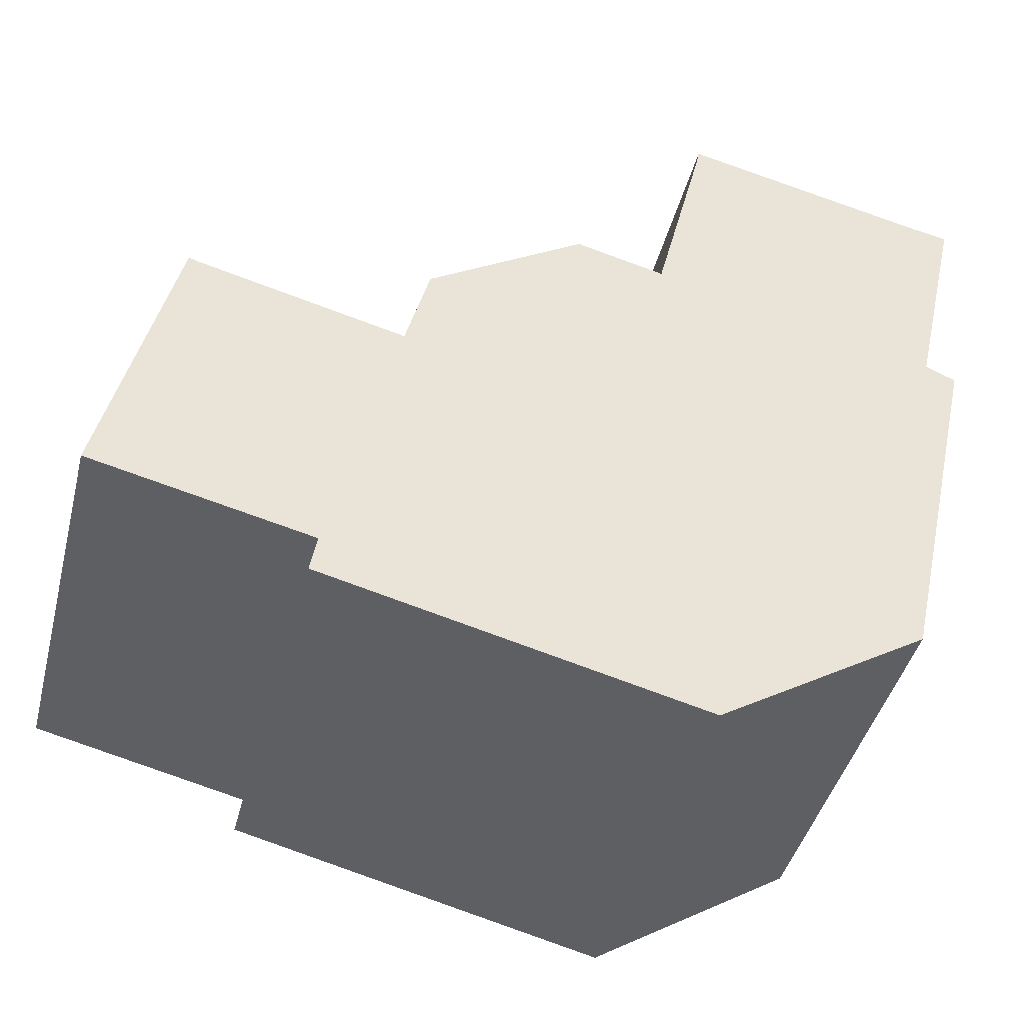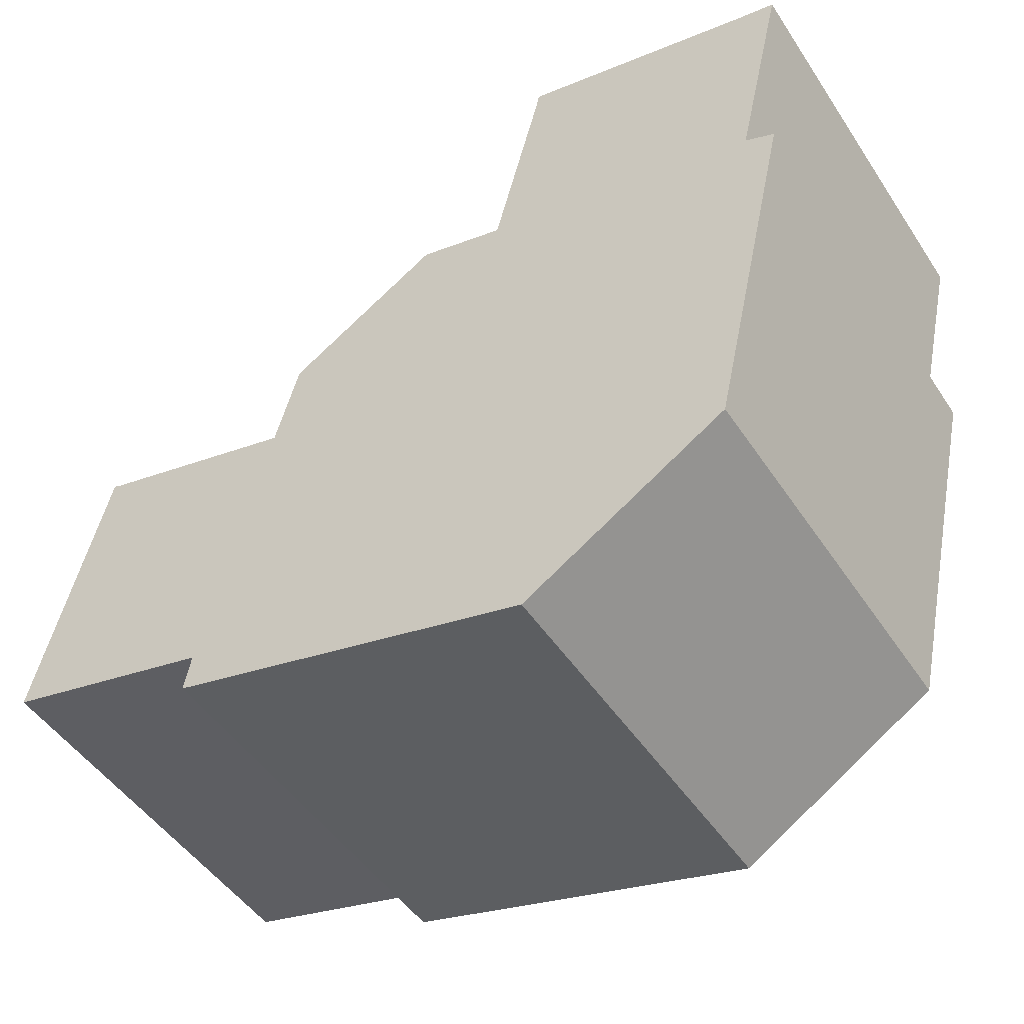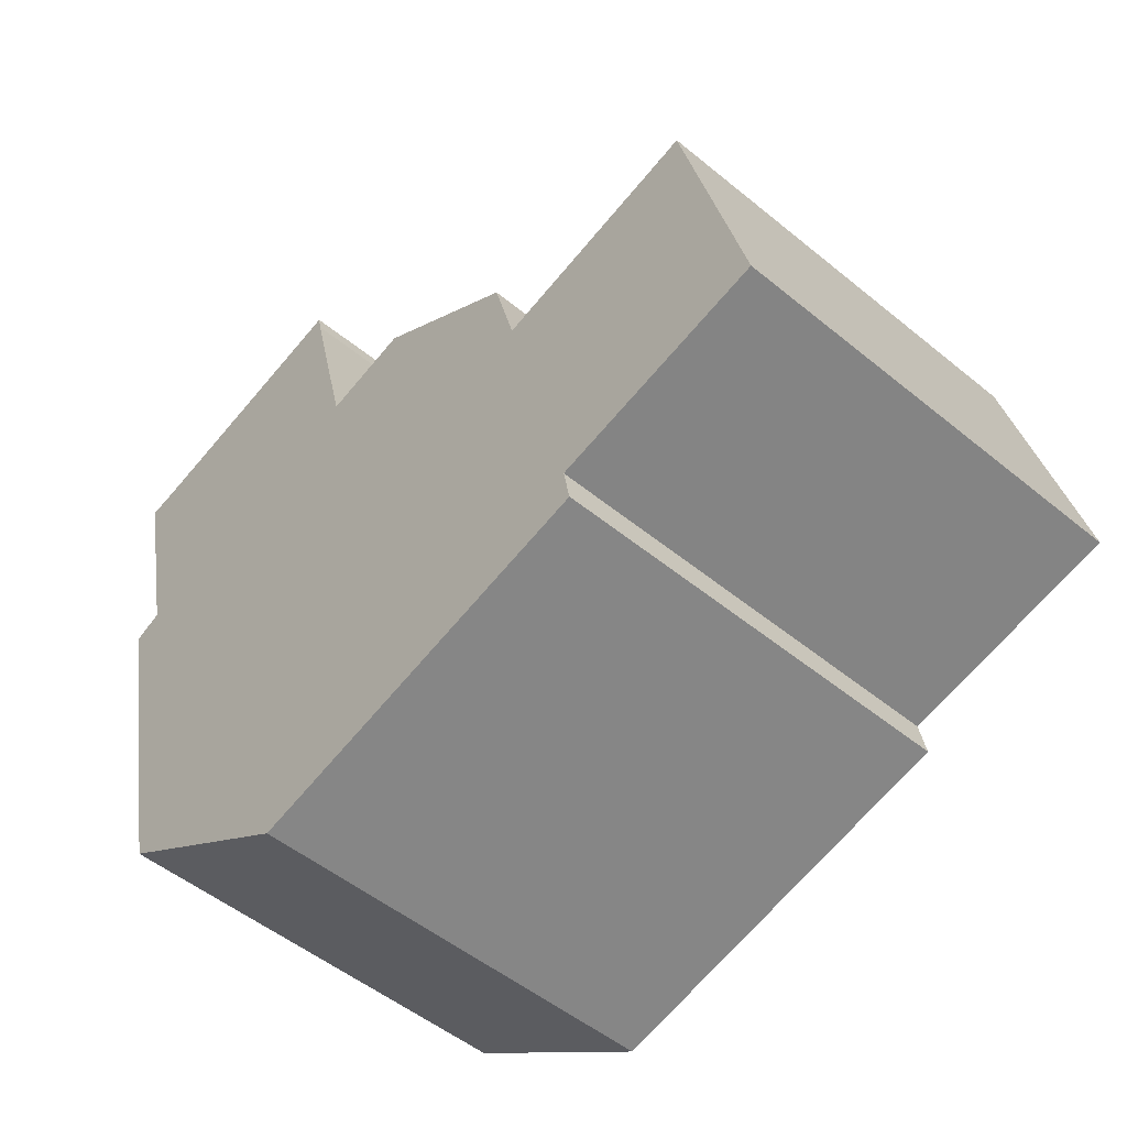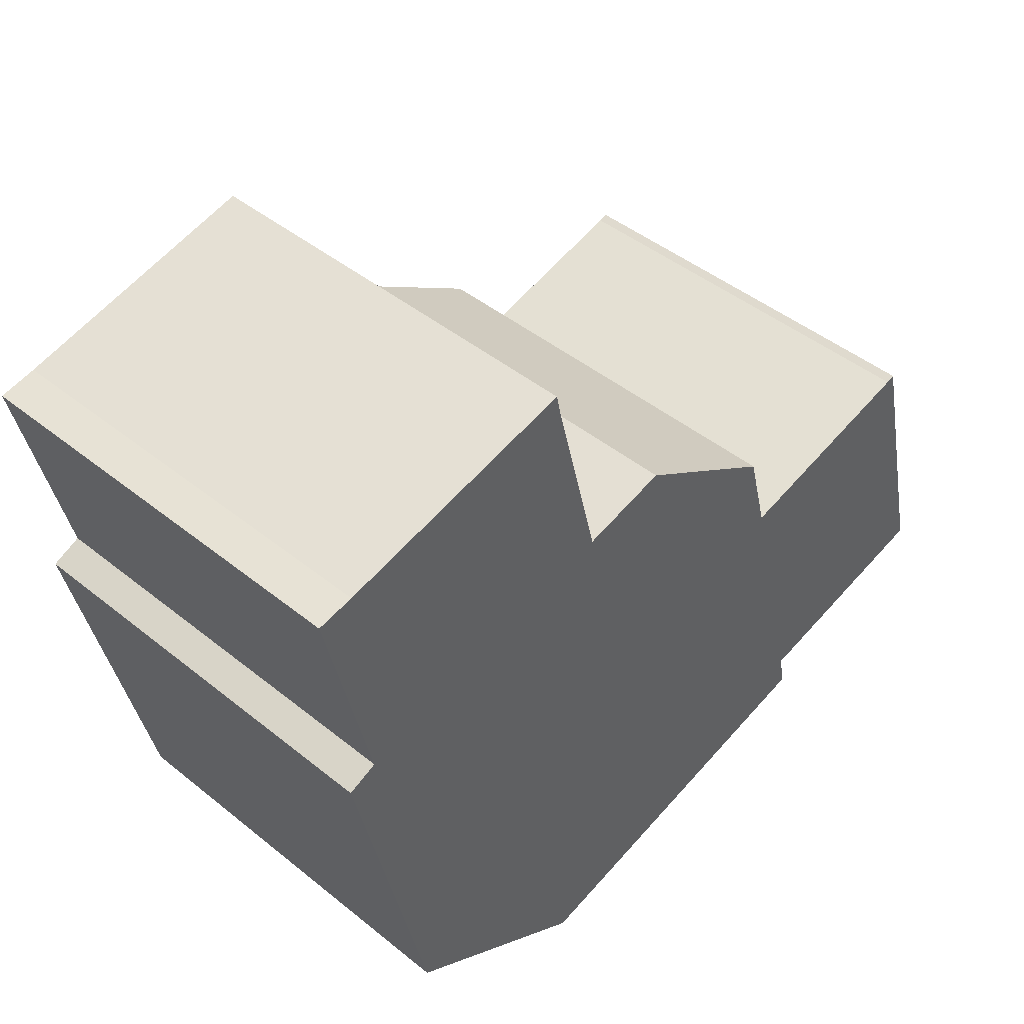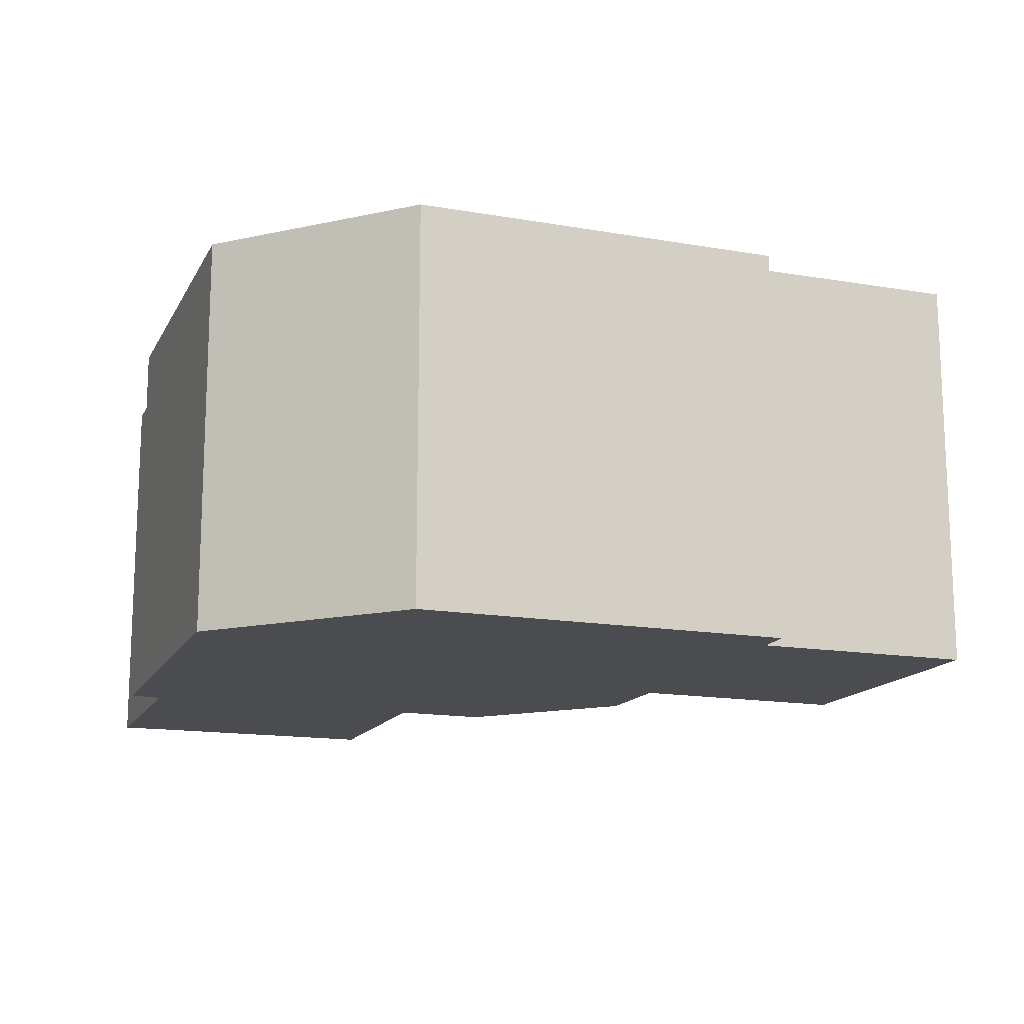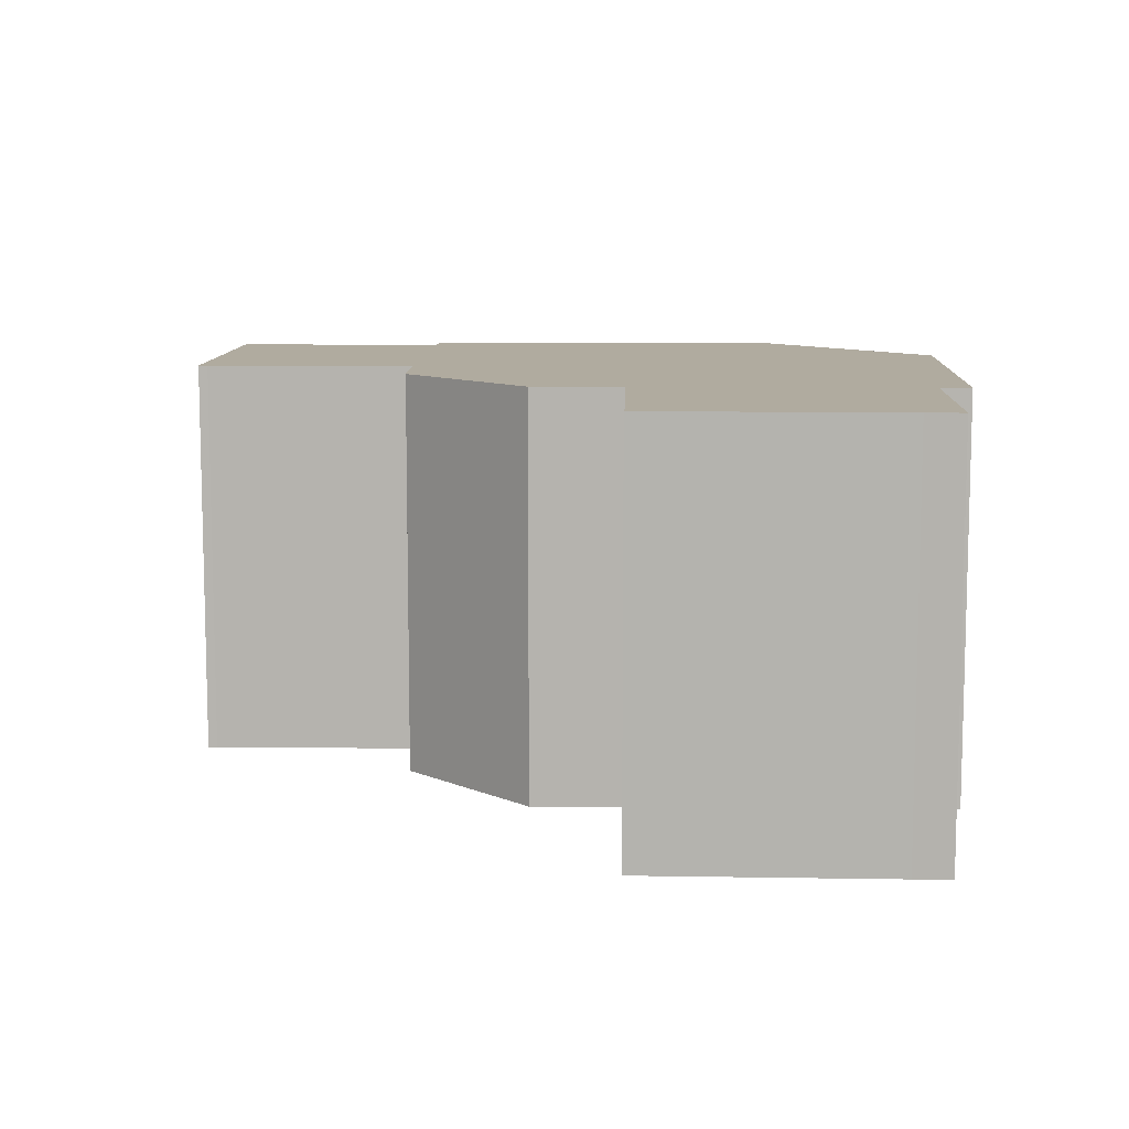
<metadata>
{"format":"obj","ext":"obj","renderer":"f3d","projection":"perspective","resolution":1024,"background":"white","views":[{"elev":-42.7,"azim":-14.1,"up":"+Z"},{"elev":-48.4,"azim":32.0,"up":"+Z"},{"elev":-51.1,"azim":-131.8,"up":"+Z"},{"elev":44.9,"azim":133.1,"up":"+Z"},{"elev":-15.1,"azim":173.3,"up":"+Y"},{"elev":9.7,"azim":15.6,"up":"+Y"}]}
</metadata>
<code>
v  20.66 9.888 13.37
v  20.35 9.888 7.937
v  17.52 9.888 14.1
v  21.55 9.888 13.2
v  0.917 9.888 3.771
v  5.241 9.888 -1.24
v  0 9.888 6.055e-16
v  1.676 9.888 6.895
v  1.889 9.888 6.82
v  4.683 9.888 6.114
v  8.128 9.888 -2.892
v  14.09 9.888 -4.368
v  6.912 9.888 5.55
v  7.492 9.888 7.734
v  7.575 9.888 7.786
v  11.02 9.888 9.938
v  14.74 9.888 -3.963
v  18.48 9.888 -1.639
v  11.28 9.888 10.1
v  13.43 9.888 9.555
v  14.02 9.888 11.92
v  19.09 9.888 -1.262
v  20.41 9.888 4.661
v  14.61 9.888 14.31
v  14.71 9.888 14.76
v  21.07 9.888 7.616
v  5.076 9.888 -2.137
v  14.61 -8.762e-16 14.31
v  14.71 -9.039e-16 14.76
v  5.076 1.309e-16 -2.137
v  5.241 7.593e-17 -1.24
v  0 0 0
v  1.676 -4.222e-16 6.895
v  0.917 -2.309e-16 3.771
v  6.912 -3.398e-16 5.55
v  7.492 -4.736e-16 7.734
v  14.02 -7.3e-16 11.92
v  13.43 -5.851e-16 9.555
v  20.66 -8.189e-16 13.37
v  17.52 -8.636e-16 14.1
v  21.55 -8.081e-16 13.2
v  1.889 -4.176e-16 6.82
v  4.683 -3.744e-16 6.114
v  11.28 -6.185e-16 10.1
v  20.35 -4.86e-16 7.937
v  21.07 -4.663e-16 7.616
v  19.09 7.728e-17 -1.262
v  20.41 -2.854e-16 4.661
v  18.48 1.004e-16 -1.639
v  14.74 2.427e-16 -3.963
v  14.09 2.675e-16 -4.368
v  8.128 1.771e-16 -2.892
v  11.02 -6.085e-16 9.938
v  7.575 -4.768e-16 7.786
g defaultobject
f 1 2 3
f 2 1 4
f 5 6 7
f 6 5 8
f 6 8 9
f 6 9 10
f 6 10 11
f 11 10 12
f 12 10 13
f 12 13 14
f 12 14 15
f 12 15 16
f 12 16 17
f 17 16 18
f 18 16 19
f 18 19 20
f 18 20 21
f 18 21 22
f 22 21 23
f 23 21 24
f 23 24 25
f 23 25 3
f 23 3 2
f 23 2 26
f 11 27 6
f 28 25 24
f 25 28 29
f 30 6 27
f 6 30 31
f 32 5 7
f 5 32 8
f 8 32 33
f 33 32 34
f 35 14 13
f 14 35 36
f 21 28 24
f 28 21 20
f 28 20 37
f 37 20 38
f 29 3 25
f 3 29 1
f 1 29 39
f 39 29 40
f 39 4 1
f 4 39 41
f 33 9 8
f 9 33 42
f 42 10 9
f 10 42 13
f 13 42 35
f 35 42 43
f 44 20 19
f 20 44 38
f 41 2 4
f 2 41 45
f 46 23 26
f 23 46 22
f 22 46 47
f 47 46 48
f 45 26 2
f 26 45 46
f 47 18 22
f 18 47 17
f 17 47 12
f 12 47 49
f 12 49 50
f 12 50 51
f 51 11 12
f 11 51 27
f 27 51 30
f 30 51 52
f 31 7 6
f 7 31 32
f 36 15 14
f 15 36 16
f 16 36 19
f 19 36 53
f 19 53 44
f 53 36 54
f 34 42 33
f 42 34 43
f 43 34 32
f 43 32 35
f 35 54 36
f 54 35 53
f 53 35 44
f 44 35 38
f 38 35 32
f 38 32 31
f 38 31 39
f 39 31 41
f 41 31 45
f 45 31 30
f 45 30 52
f 45 52 46
f 46 52 48
f 48 52 51
f 48 51 50
f 48 50 49
f 48 49 47
f 28 40 29
f 40 28 37
f 40 37 38
f 40 38 39

</code>
